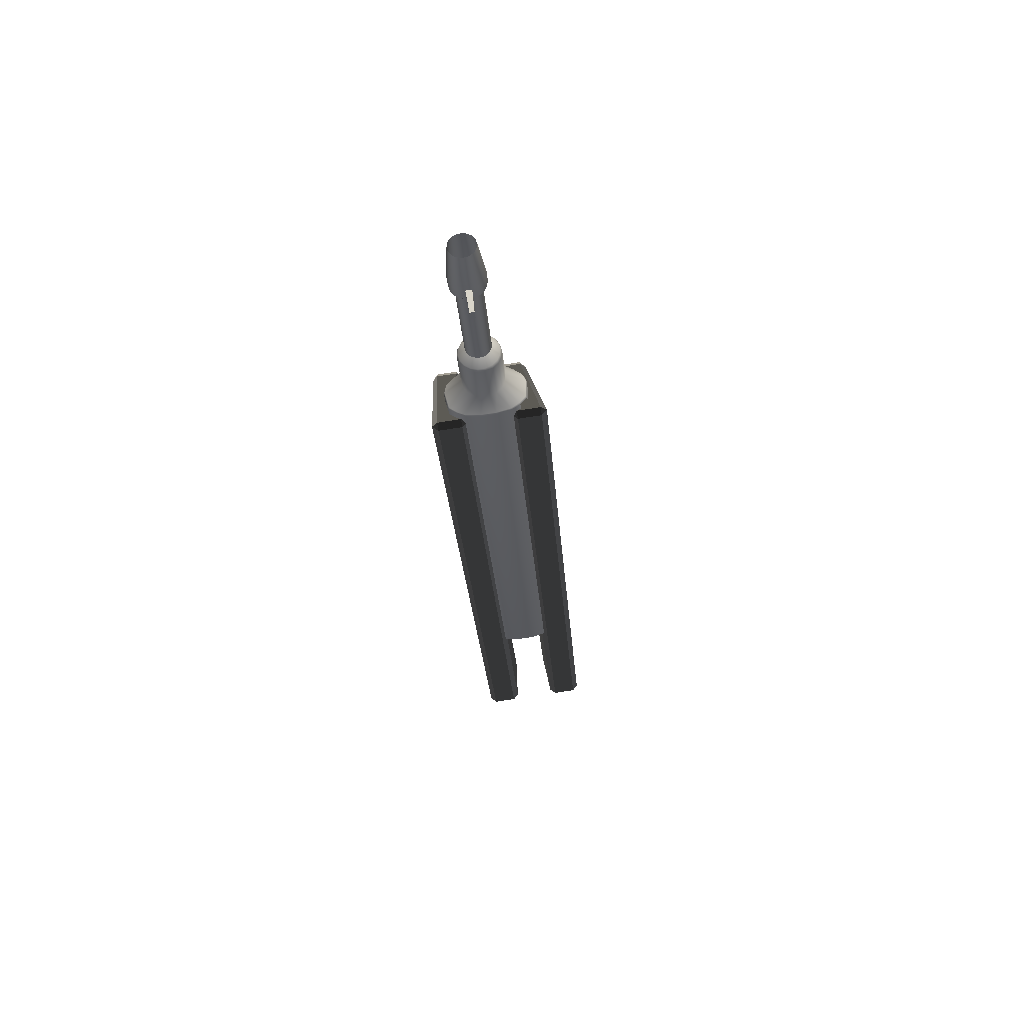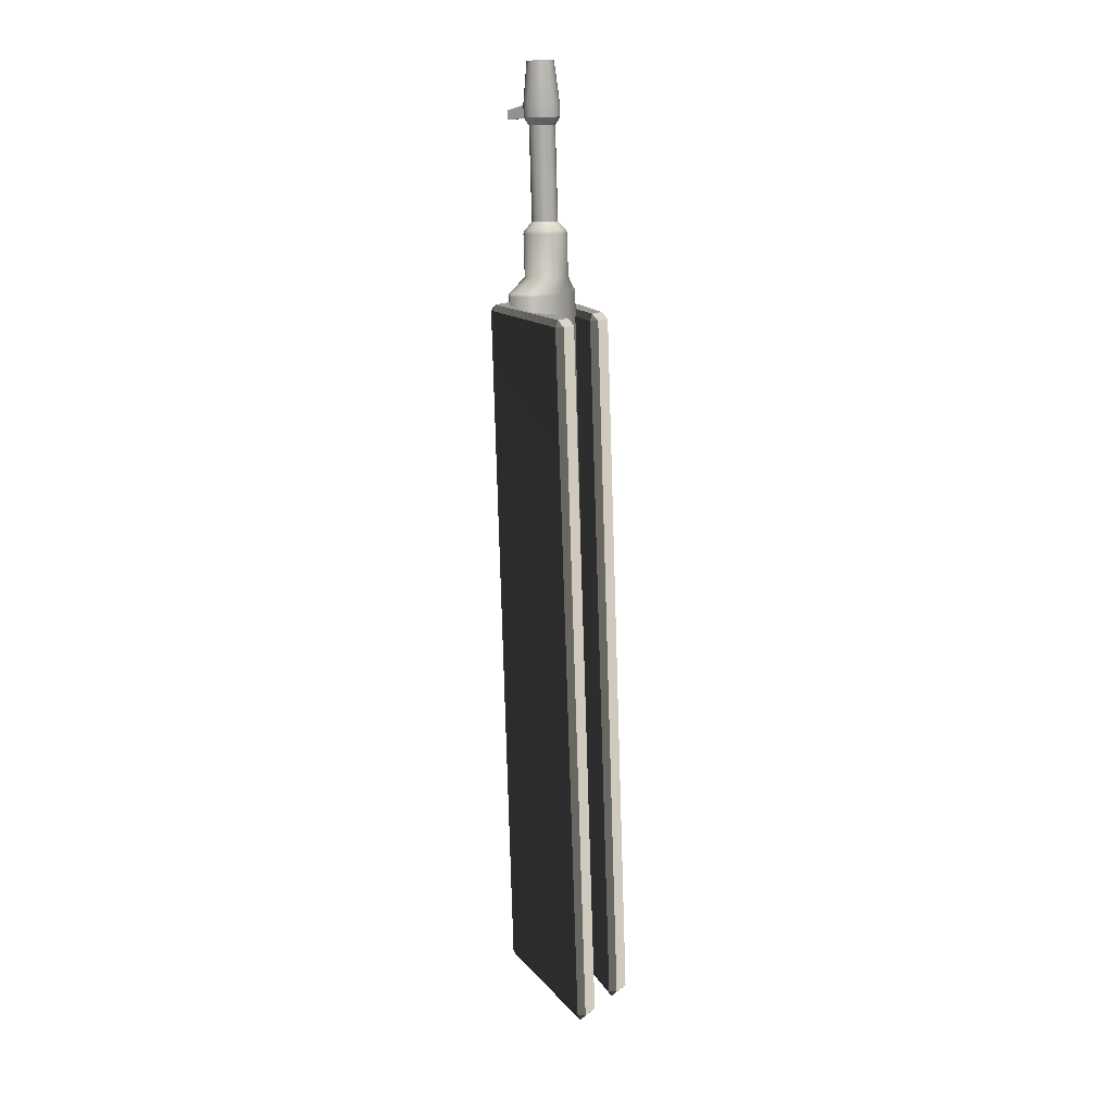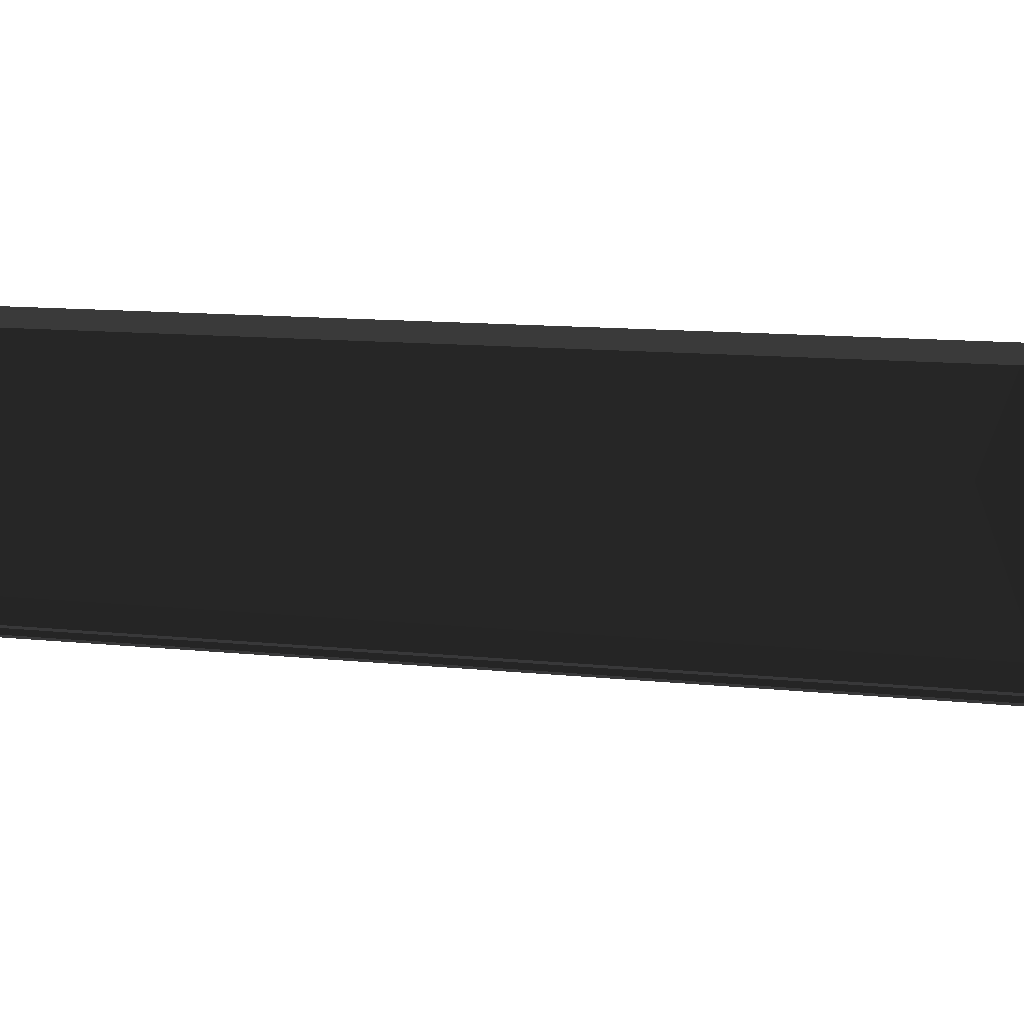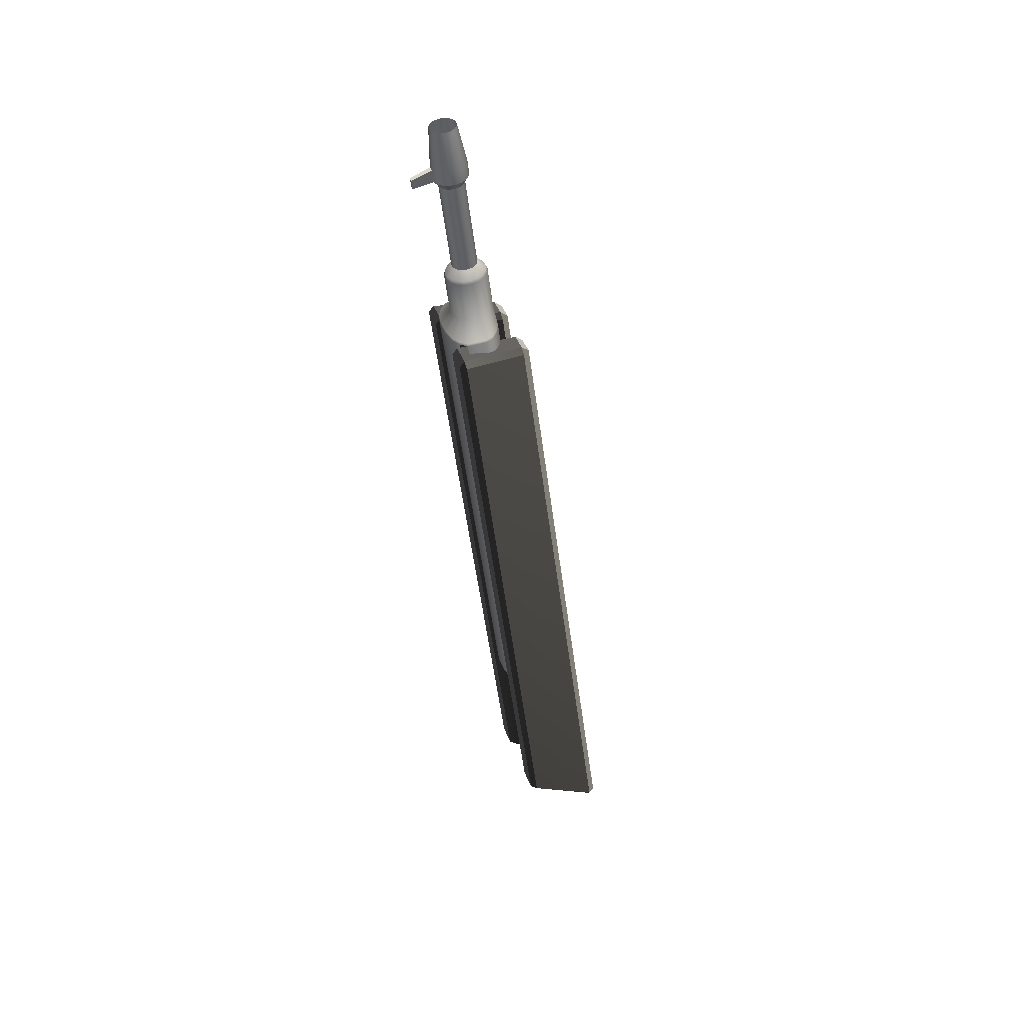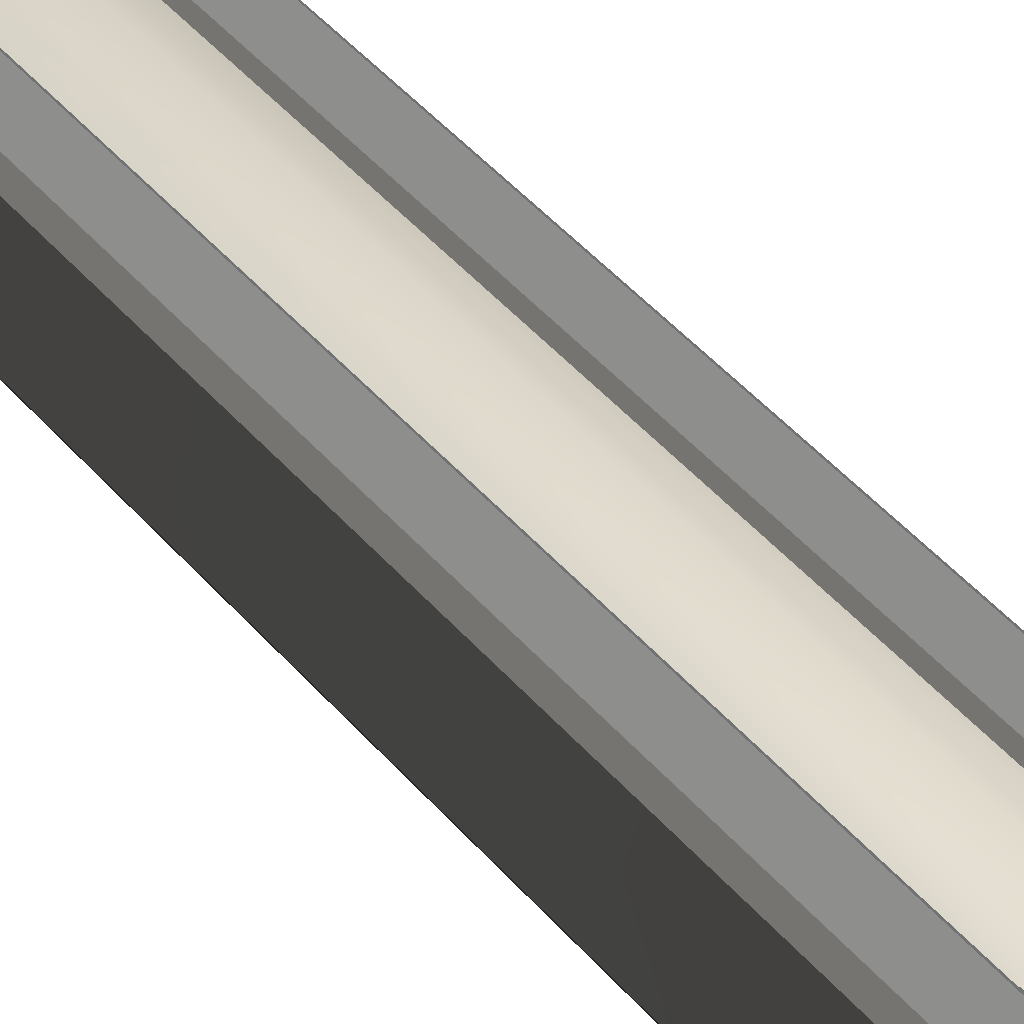
<metadata>
{"format":"obj","ext":"obj","renderer":"f3d","projection":"perspective","resolution":1024,"background":"white","views":[{"elev":55.4,"azim":172.6,"up":"+Z"},{"elev":19.6,"azim":-58.1,"up":"+Z"},{"elev":-5.8,"azim":121.0,"up":"+Y"},{"elev":46.7,"azim":-110.0,"up":"+Z"},{"elev":31.4,"azim":151.5,"up":"+Y"}]}
</metadata>
<code>
v  -2.44 -3.32 7.944
v  -2.427 -3.247 7.937
v  -2.39 -3.183 7.928
v  -2.333 -3.136 7.919
v  -2.263 -3.111 7.91
v  -2.189 -3.111 7.904
v  -2.119 -3.137 7.9
v  -2.062 -3.186 7.899
v  -2.025 -3.25 7.902
v  -2.012 -3.324 7.907
v  -2.025 -3.397 7.915
v  -2.062 -3.461 7.923
v  -2.119 -3.508 7.933
v  -2.189 -3.533 7.941
v  -2.263 -3.533 7.947
v  -2.333 -3.506 7.951
v  -2.39 -3.458 7.952
v  -2.427 -3.394 7.95
v  -2.57 -3.377 7.296
v  -2.553 -3.279 7.286
v  -2.503 -3.193 7.274
v  -2.427 -3.13 7.262
v  -2.333 -3.096 7.25
v  -2.233 -3.097 7.242
v  -2.14 -3.132 7.237
v  -2.064 -3.197 7.236
v  -2.014 -3.283 7.239
v  -1.997 -3.381 7.246
v  -2.014 -3.479 7.256
v  -2.064 -3.565 7.268
v  -2.14 -3.628 7.28
v  -2.233 -3.662 7.291
v  -2.333 -3.661 7.3
v  -2.427 -3.626 7.305
v  -2.503 -3.562 7.306
v  -2.553 -3.475 7.303
v  -2.588 -3.395 7.093
v  -2.57 -3.297 7.083
v  -2.521 -3.211 7.071
v  -2.444 -3.148 7.059
v  -2.351 -3.114 7.048
v  -2.251 -3.115 7.039
v  -2.158 -3.15 7.034
v  -2.082 -3.214 7.033
v  -2.032 -3.301 7.036
v  -2.014 -3.399 7.043
v  -2.032 -3.497 7.053
v  -2.082 -3.583 7.065
v  -2.158 -3.646 7.078
v  -2.251 -3.679 7.089
v  -2.351 -3.679 7.097
v  -2.444 -3.644 7.103
v  -2.521 -3.579 7.104
v  -2.57 -3.493 7.1
v  -2.648 -3.535 5.486
v  -2.636 -3.465 5.479
v  -2.6 -3.403 5.471
v  -2.545 -3.357 5.462
v  -2.478 -3.333 5.454
v  -2.406 -3.334 5.447
v  -2.338 -3.359 5.444
v  -2.283 -3.405 5.443
v  -2.247 -3.468 5.445
v  -2.235 -3.538 5.45
v  -2.247 -3.609 5.458
v  -2.283 -3.671 5.466
v  -2.338 -3.717 5.475
v  -2.406 -3.741 5.483
v  -2.478 -3.74 5.489
v  -2.545 -3.715 5.493
v  -2.6 -3.668 5.494
v  -2.636 -3.606 5.492
v  -2.779 -3.546 5.366
v  -2.76 -3.434 5.354
v  -2.703 -3.337 5.341
v  -2.616 -3.265 5.327
v  -2.51 -3.227 5.314
v  -2.397 -3.228 5.304
v  -2.29 -3.267 5.299
v  -2.203 -3.341 5.297
v  -2.147 -3.439 5.301
v  -2.127 -3.551 5.309
v  -2.147 -3.662 5.321
v  -2.203 -3.76 5.334
v  -2.29 -3.832 5.348
v  -2.397 -3.87 5.361
v  -2.51 -3.869 5.371
v  -2.616 -3.83 5.377
v  -2.703 -3.756 5.378
v  -2.76 -3.658 5.374
v  -3.919 -4.345 -3.766
v  -3.88 -4.045 -3.795
v  -3.766 -3.942 -3.814
v  -3.624 -3.865 -3.833
v  -3.385 -3.825 -3.858
v  -3.13 -3.828 -3.88
v  -2.891 -3.871 -3.897
v  -2.762 -3.949 -3.902
v  -2.648 -4.055 -3.903
v  -2.608 -4.355 -3.88
v  -2.648 -4.473 -3.866
v  -2.762 -4.577 -3.847
v  -2.891 -4.654 -3.829
v  -3.13 -4.693 -3.804
v  -3.385 -4.691 -3.782
v  -3.624 -4.648 -3.765
v  -3.766 -4.569 -3.759
v  -3.88 -4.464 -3.759
v  -2.327 -2.769 7.143
v  -2.253 -2.77 7.136
v  -2.266 -2.783 6.986
v  -2.34 -2.783 6.993
v  -2.506 -3.335 6.963
v  -2.518 -3.405 6.97
v  -2.47 -3.273 6.954
v  -2.415 -3.227 6.945
v  -2.347 -3.203 6.937
v  -2.276 -3.204 6.931
v  -2.208 -3.229 6.927
v  -2.153 -3.276 6.926
v  -2.117 -3.338 6.929
v  -2.105 -3.409 6.934
v  -2.117 -3.479 6.941
v  -2.153 -3.541 6.95
v  -2.208 -3.587 6.958
v  -2.276 -3.611 6.966
v  -2.347 -3.61 6.973
v  -2.415 -3.585 6.976
v  -2.47 -3.539 6.977
v  -2.506 -3.476 6.975
v  -2.806 -3.55 5.313
v  -2.785 -3.432 5.3
v  -2.724 -3.328 5.286
v  -2.632 -3.251 5.271
v  -2.518 -3.21 5.258
v  -2.398 -3.211 5.247
v  -2.284 -3.253 5.241
v  -2.192 -3.332 5.24
v  -2.131 -3.437 5.244
v  -2.11 -3.556 5.252
v  -2.131 -3.675 5.264
v  -2.192 -3.779 5.279
v  -2.284 -3.856 5.294
v  -2.398 -3.896 5.307
v  -2.518 -3.895 5.318
v  -2.632 -3.853 5.324
v  -2.724 -3.775 5.325
v  -2.785 -3.67 5.321
v  -2.844 -3.491 4.623
v  -2.865 -3.61 4.635
v  -2.784 -3.387 4.609
v  -2.691 -3.31 4.594
v  -2.578 -3.27 4.58
v  -2.457 -3.271 4.57
v  -2.344 -3.313 4.564
v  -2.251 -3.391 4.562
v  -2.191 -3.496 4.566
v  -2.17 -3.615 4.575
v  -2.191 -3.734 4.587
v  -2.251 -3.838 4.601
v  -2.344 -3.915 4.616
v  -2.457 -3.955 4.63
v  -2.578 -3.954 4.64
v  -2.691 -3.912 4.647
v  -2.784 -3.834 4.648
v  -2.844 -3.729 4.644
v  -3.202 -3.631 4.397
v  -3.162 -3.33 4.368
v  -3.033 -3.234 4.382
v  -2.907 -3.151 4.33
v  -2.668 -3.111 4.305
v  -2.413 -3.113 4.283
v  -2.174 -3.156 4.266
v  -2.045 -3.235 4.261
v  -1.931 -3.34 4.26
v  -1.892 -3.641 4.283
v  -1.931 -3.759 4.297
v  -2.045 -3.863 4.316
v  -2.174 -3.939 4.334
v  -2.413 -3.979 4.359
v  -2.668 -3.977 4.381
v  -2.907 -3.934 4.398
v  -3.049 -3.855 4.404
v  -3.163 -3.75 4.404
v  -3.713 -3.884 -2.367
v  -3.25 -3.422 2.908
v  -3.183 -3.628 4.429
v  -3.163 -3.331 4.368
v  -3.146 -3.337 4.4
v  -3.049 -3.227 4.349
v  -2.893 -3.158 4.364
v  -2.66 -3.12 4.342
v  -2.415 -3.122 4.321
v  -2.182 -3.164 4.302
v  -2.054 -3.242 4.297
v  -1.942 -3.346 4.295
v  -1.905 -3.638 4.318
v  -1.944 -3.756 4.332
v  -2.056 -3.86 4.353
v  -2.184 -3.936 4.372
v  -2.415 -3.975 4.399
v  -2.659 -3.974 4.421
v  -2.891 -3.931 4.434
v  -3.031 -3.852 4.438
v  -3.144 -3.747 4.437
g rifle
f 1 2 20
f 20 19 1
f 2 3 21
f 21 20 2
f 3 4 22
f 22 21 3
f 4 5 23
f 23 22 4
f 5 6 24
f 24 23 5
f 6 7 25
f 25 24 6
f 7 8 26
f 26 25 7
f 8 9 27
f 27 26 8
f 9 10 28
f 28 27 9
f 10 11 29
f 29 28 10
f 11 12 30
f 30 29 11
f 12 13 31
f 31 30 12
f 13 14 32
f 32 31 13
f 14 15 33
f 33 32 14
f 15 16 34
f 34 33 15
f 16 17 35
f 35 34 16
f 17 18 36
f 36 35 17
f 18 1 19
f 19 36 18
f 19 20 38
f 38 37 19
f 20 21 39
f 39 38 20
f 21 22 40
f 40 39 21
f 22 23 41
f 41 40 22
f 109 110 111
f 111 112 109
f 24 25 43
f 43 42 24
f 25 26 44
f 44 43 25
f 26 27 45
f 45 44 26
f 27 28 46
f 46 45 27
f 28 29 47
f 47 46 28
f 29 30 48
f 48 47 29
f 30 31 49
f 49 48 30
f 31 32 50
f 50 49 31
f 32 33 51
f 51 50 32
f 33 34 52
f 52 51 33
f 34 35 53
f 53 52 34
f 35 36 54
f 54 53 35
f 36 19 37
f 37 54 36
f 38 113 114
f 114 37 38
f 39 115 113
f 113 38 39
f 40 116 115
f 115 39 40
f 41 117 116
f 116 40 41
f 42 118 117
f 117 41 42
f 43 119 118
f 118 42 43
f 44 120 119
f 119 43 44
f 45 121 120
f 120 44 45
f 46 122 121
f 121 45 46
f 47 123 122
f 122 46 47
f 48 124 123
f 123 47 48
f 49 125 124
f 124 48 49
f 50 126 125
f 125 49 50
f 51 127 126
f 126 50 51
f 52 128 127
f 127 51 52
f 53 129 128
f 128 52 53
f 54 130 129
f 129 53 54
f 37 114 130
f 130 54 37
f 55 56 74
f 74 73 55
f 56 57 75
f 75 74 56
f 57 58 76
f 76 75 57
f 58 59 77
f 77 76 58
f 59 60 78
f 78 77 59
f 60 61 79
f 79 78 60
f 61 62 80
f 80 79 61
f 62 63 81
f 81 80 62
f 63 64 82
f 82 81 63
f 64 65 83
f 83 82 64
f 65 66 84
f 84 83 65
f 66 67 85
f 85 84 66
f 67 68 86
f 86 85 67
f 68 69 87
f 87 86 68
f 69 70 88
f 88 87 69
f 70 71 89
f 89 88 70
f 71 72 90
f 90 89 71
f 72 55 73
f 73 90 72
f 132 149 150
f 150 131 132
f 133 151 149
f 149 132 133
f 134 152 151
f 151 133 134
f 135 153 152
f 152 134 135
f 136 154 153
f 153 135 136
f 137 155 154
f 154 136 137
f 138 156 155
f 155 137 138
f 139 157 156
f 156 138 139
f 140 158 157
f 157 139 140
f 141 159 158
f 158 140 141
f 142 160 159
f 159 141 142
f 143 161 160
f 160 142 143
f 144 162 161
f 161 143 144
f 145 163 162
f 162 144 145
f 146 164 163
f 163 145 146
f 147 165 164
f 164 146 147
f 148 166 165
f 165 147 148
f 131 150 166
f 166 148 131
f 23 24 110
f 110 109 23
f 24 42 111
f 111 110 24
f 42 41 112
f 112 111 42
f 41 23 109
f 109 112 41
f 56 55 114
f 114 113 56
f 57 56 113
f 113 115 57
f 58 57 115
f 115 116 58
f 59 58 116
f 116 117 59
f 60 59 117
f 117 118 60
f 61 60 118
f 118 119 61
f 62 61 119
f 119 120 62
f 63 62 120
f 120 121 63
f 64 63 121
f 121 122 64
f 65 64 122
f 122 123 65
f 66 65 123
f 123 124 66
f 67 66 124
f 124 125 67
f 68 67 125
f 125 126 68
f 69 68 126
f 126 127 69
f 70 69 127
f 127 128 70
f 71 70 128
f 128 129 71
f 72 71 129
f 129 130 72
f 55 72 130
f 130 114 55
f 74 132 131
f 131 73 74
f 75 133 132
f 132 74 75
f 76 134 133
f 133 75 76
f 77 135 134
f 134 76 77
f 78 136 135
f 135 77 78
f 79 137 136
f 136 78 79
f 80 138 137
f 137 79 80
f 81 139 138
f 138 80 81
f 82 140 139
f 139 81 82
f 83 141 140
f 140 82 83
f 84 142 141
f 141 83 84
f 85 143 142
f 142 84 85
f 86 144 143
f 143 85 86
f 87 145 144
f 144 86 87
f 88 146 145
f 145 87 88
f 89 147 146
f 146 88 89
f 90 148 147
f 147 89 90
f 73 131 148
f 148 90 73
f 189 187 150
f 150 149 189
f 169 189 149
f 149 151 169
f 191 169 151
f 151 152 191
f 192 191 152
f 152 153 192
f 193 192 153
f 153 154 193
f 194 193 154
f 154 155 194
f 195 194 155
f 155 156 195
f 196 195 156
f 156 157 196
f 197 196 157
f 157 158 197
f 198 197 158
f 158 159 198
f 199 198 159
f 159 160 199
f 200 199 160
f 160 161 200
f 201 200 161
f 161 162 201
f 202 201 162
f 162 163 202
f 203 202 163
f 163 164 203
f 204 203 164
f 164 165 204
f 205 204 165
f 165 166 205
f 187 205 166
f 166 150 187
f 92 91 167
f 167 188 92
f 94 93 190
f 190 170 94
f 95 94 170
f 170 171 95
f 96 95 171
f 171 172 96
f 97 96 172
f 172 173 97
f 98 97 173
f 173 174 98
f 99 98 174
f 174 175 99
f 100 99 175
f 175 176 100
f 101 100 176
f 176 177 101
f 102 101 177
f 177 178 102
f 103 102 178
f 178 179 103
f 104 103 179
f 179 180 104
f 105 104 180
f 180 181 105
f 106 105 181
f 181 182 106
f 107 106 182
f 182 183 107
f 108 107 183
f 183 184 108
f 91 108 184
f 184 167 91
f 92 188 168
f 92 168 186
f 92 186 185
f 168 188 189
f 189 188 167
f 167 187 189
f 169 190 168
f 168 189 169
f 191 170 190
f 190 169 191
f 192 171 170
f 170 191 192
f 193 172 171
f 171 192 193
f 194 173 172
f 172 193 194
f 195 174 173
f 173 194 195
f 196 175 174
f 174 195 196
f 197 176 175
f 175 196 197
f 198 177 176
f 176 197 198
f 199 178 177
f 177 198 199
f 200 179 178
f 178 199 200
f 201 180 179
f 179 200 201
f 202 181 180
f 180 201 202
f 203 182 181
f 181 202 203
f 204 183 182
f 182 203 204
f 205 184 183
f 183 204 205
f 187 167 184
f 184 205 187
v  -3.18 -4.236 4.096
v  -2.888 -4.356 3.971
v  -4.334 -5.355 -7.503
v  -3.959 -5.466 -7.526
v  -3.364 -3.198 4.26
v  -2.904 -3.209 4.128
v  -4.414 -4.151 -6.64
v  -3.954 -4.163 -6.772
v  -3.263 -4.245 3.994
v  -3.19 -4.354 3.997
v  -2.815 -4.248 3.955
v  -2.879 -4.238 4.069
v  -4.27 -5.365 -7.617
v  -4.261 -5.464 -7.5
v  -3.968 -5.367 -7.644
v  -3.885 -5.359 -7.542
v  -3.372 -3.114 4.16
v  -3.464 -3.205 4.176
v  -2.996 -3.117 4.128
v  -2.988 -3.2 4.227
v  -4.322 -4.06 -6.656
v  -4.33 -4.16 -6.739
v  -3.946 -4.063 -6.689
v  -3.854 -4.155 -6.689
v  -2.143 -4.244 4.005
v  -1.851 -4.364 3.881
v  -3.296 -5.363 -7.593
v  -2.921 -5.474 -7.617
v  -2.112 -3.207 4.151
v  -1.652 -3.219 4.019
v  -3.161 -4.161 -6.749
v  -2.701 -4.172 -6.881
v  -2.226 -4.253 3.904
v  -2.152 -4.362 3.907
v  -1.777 -4.256 3.865
v  -1.841 -4.246 3.979
v  -3.232 -5.373 -7.708
v  -3.223 -5.472 -7.59
v  -2.931 -5.375 -7.734
v  -2.848 -5.367 -7.632
v  -2.12 -3.123 4.051
v  -2.211 -3.214 4.067
v  -1.743 -3.126 4.019
v  -1.735 -3.21 4.118
v  -3.07 -4.07 -6.765
v  -3.078 -4.169 -6.849
v  -2.693 -4.073 -6.798
v  -2.602 -4.165 -6.798
g Box003
f 215 219 209
f 209 207 215
f 222 224 228
f 228 226 222
f 206 217 225
f 225 210 206
f 216 221 229
f 229 211 216
f 220 218 227
f 227 213 220
f 208 214 223
f 223 212 208
f 206 214 215
f 207 216 217
f 208 218 219
f 209 220 221
f 210 222 223
f 211 224 225
f 212 226 227
f 213 228 229
f 215 214 208
f 208 219 215
f 219 218 220
f 220 209 219
f 209 221 216
f 216 207 209
f 207 217 206
f 206 215 207
f 222 210 225
f 225 224 222
f 224 211 229
f 229 228 224
f 228 213 227
f 227 226 228
f 226 212 223
f 223 222 226
f 217 216 211
f 211 225 217
f 210 223 214
f 214 206 210
f 221 220 213
f 213 229 221
f 218 208 212
f 212 227 218
f 239 243 233
f 233 231 239
f 246 248 252
f 252 250 246
f 230 241 249
f 249 234 230
f 240 245 253
f 253 235 240
f 244 242 251
f 251 237 244
f 232 238 247
f 247 236 232
f 230 238 239
f 231 240 241
f 232 242 243
f 233 244 245
f 234 246 247
f 235 248 249
f 236 250 251
f 237 252 253
f 239 238 232
f 232 243 239
f 243 242 244
f 244 233 243
f 233 245 240
f 240 231 233
f 231 241 230
f 230 239 231
f 246 234 249
f 249 248 246
f 248 235 253
f 253 252 248
f 252 237 251
f 251 250 252
f 250 236 247
f 247 246 250
f 241 240 235
f 235 249 241
f 234 247 238
f 238 230 234
f 245 244 237
f 237 253 245
f 242 232 236
f 236 251 242

</code>
